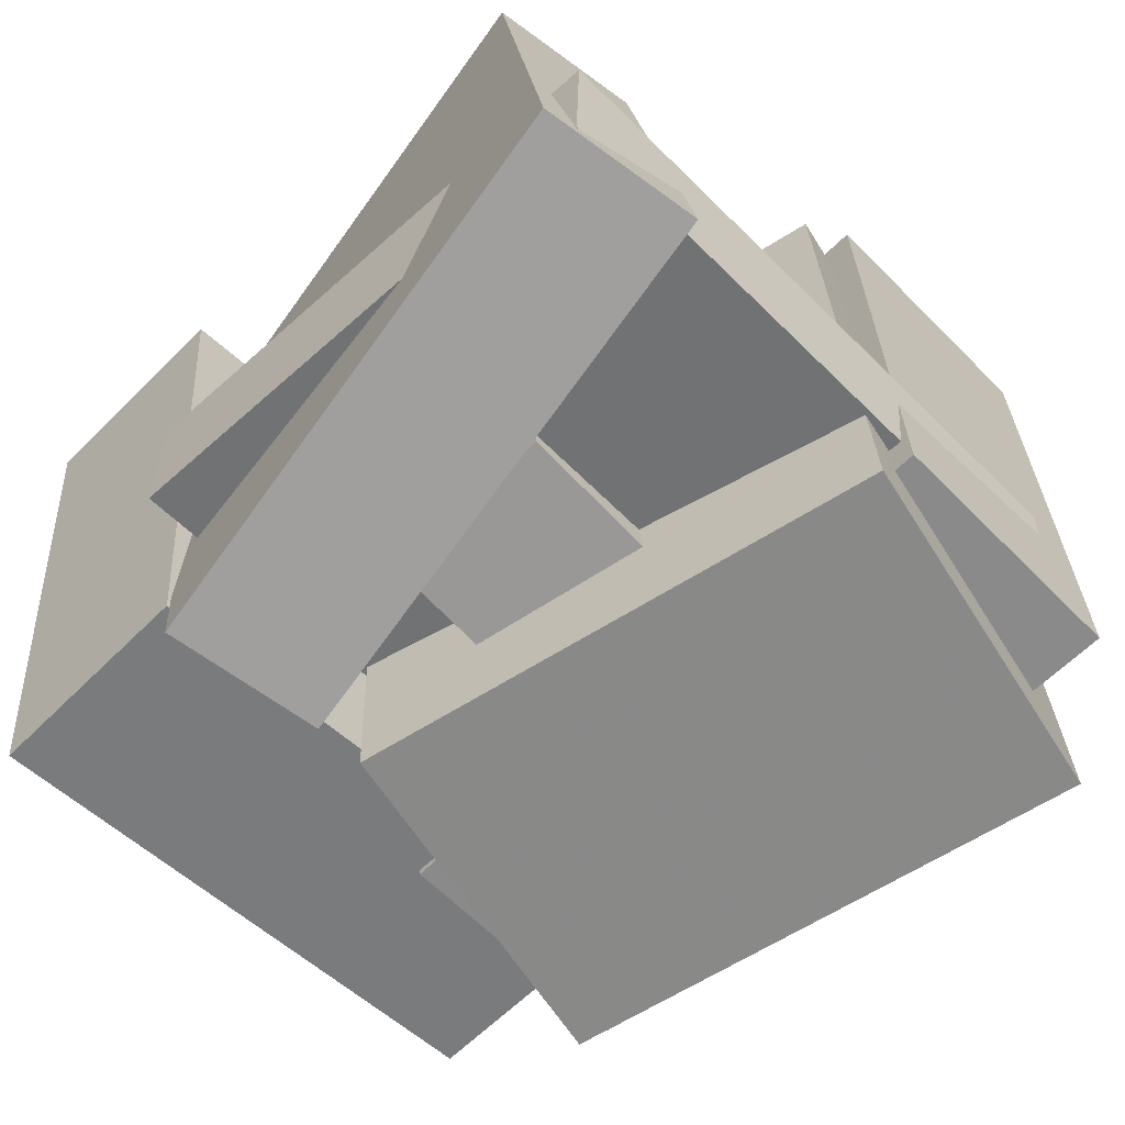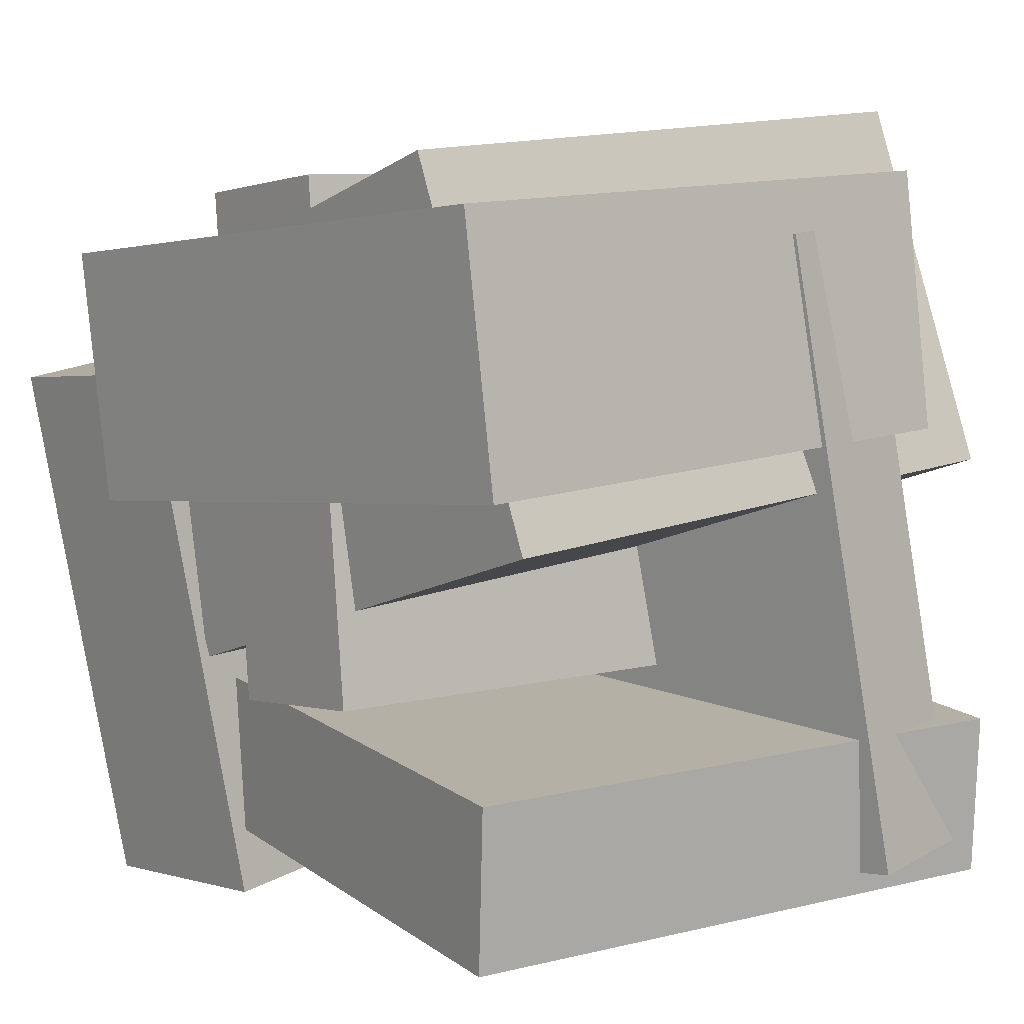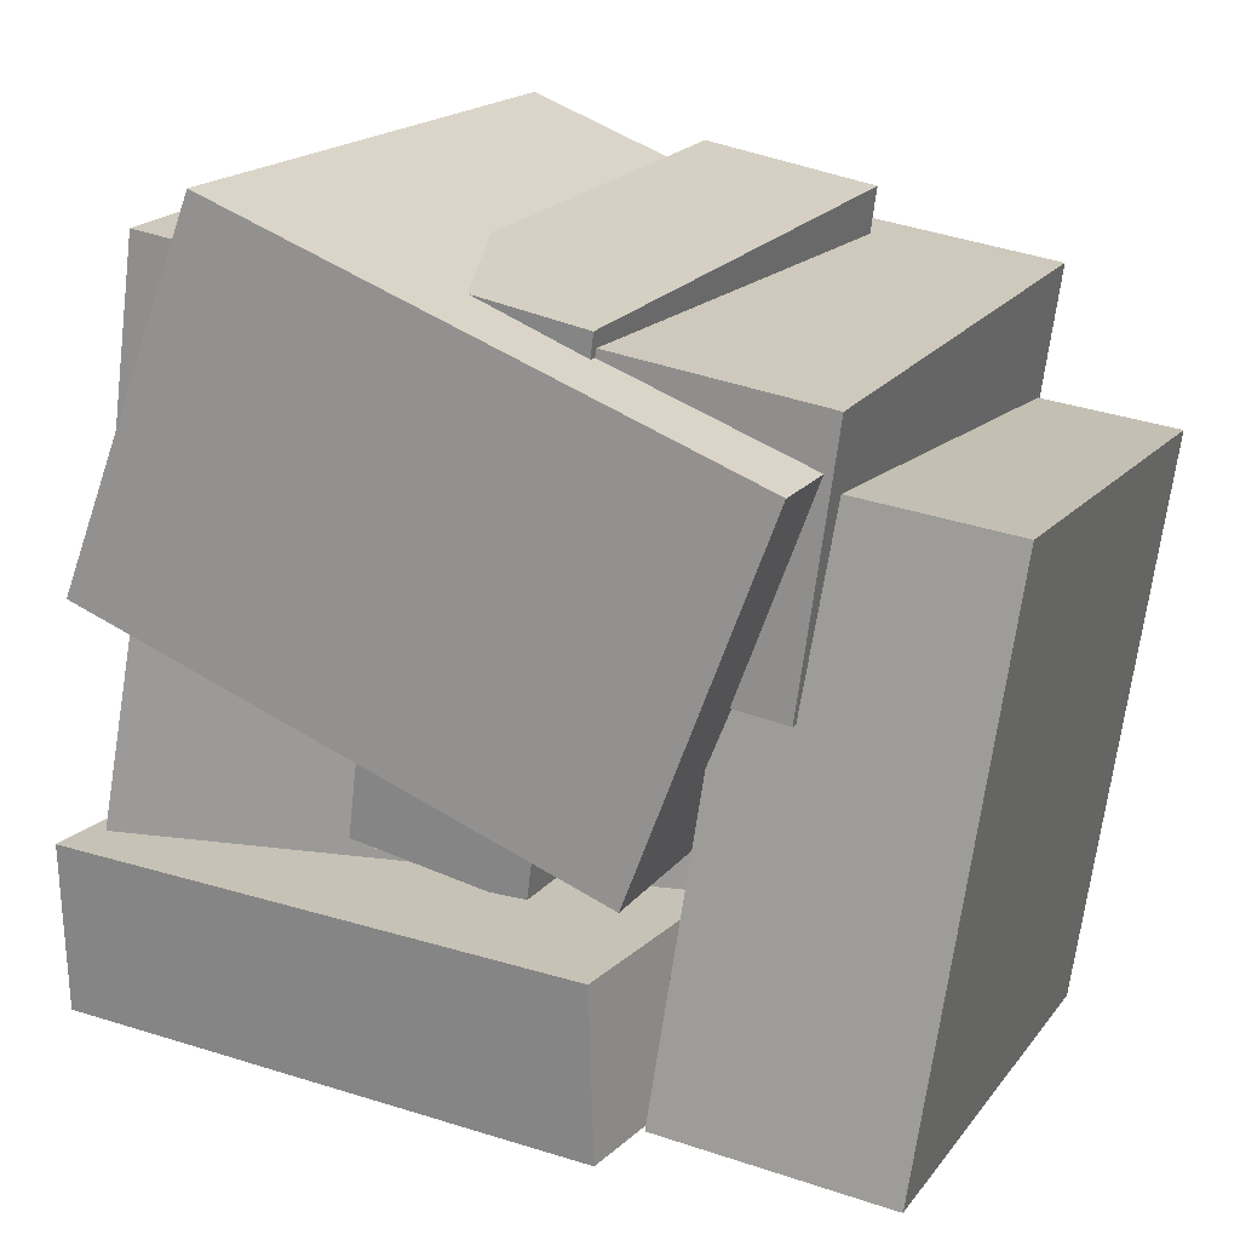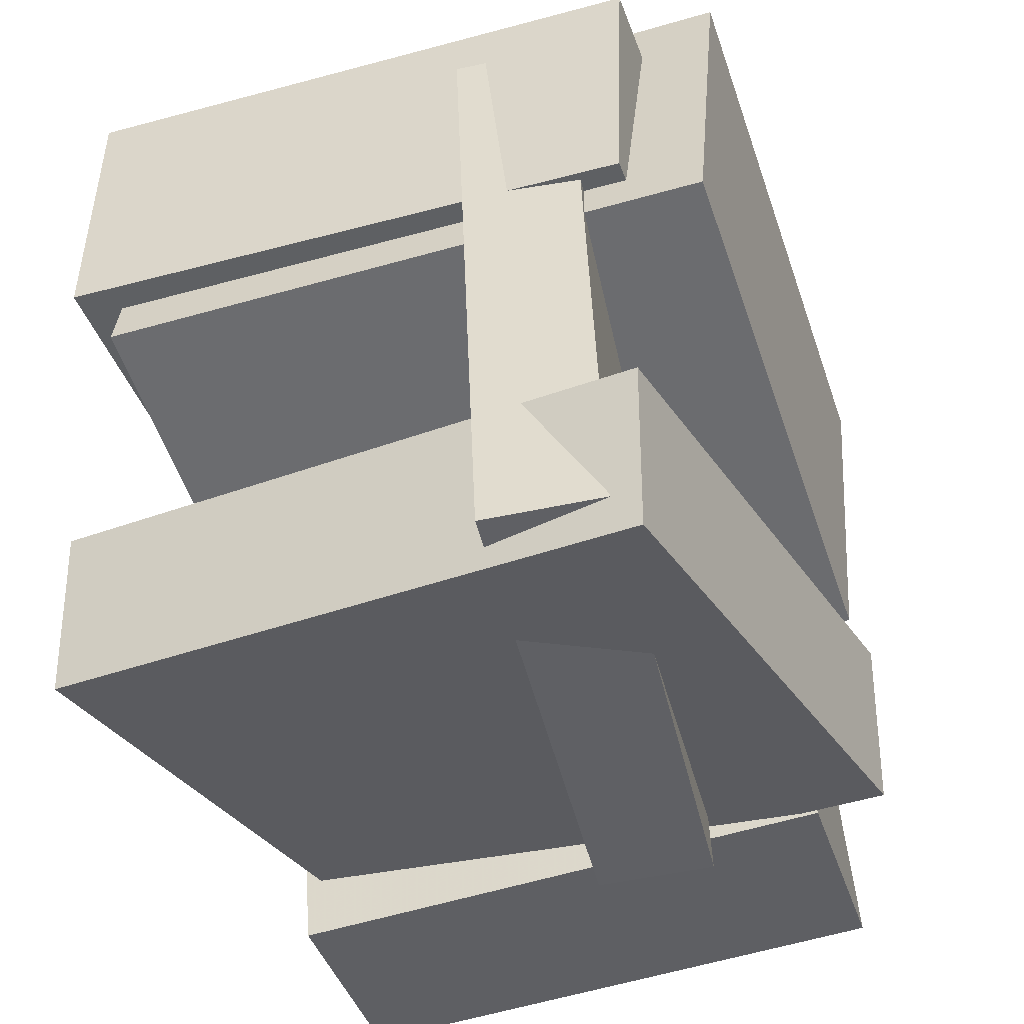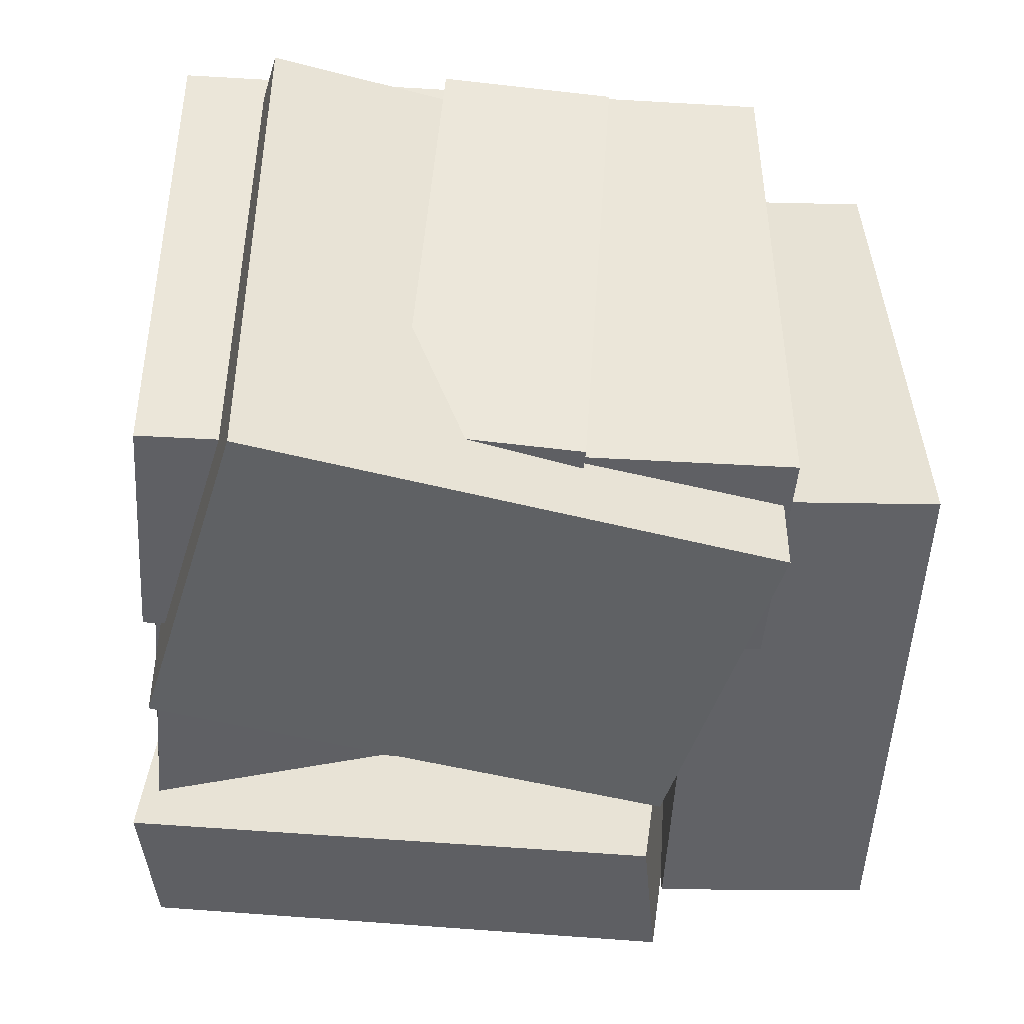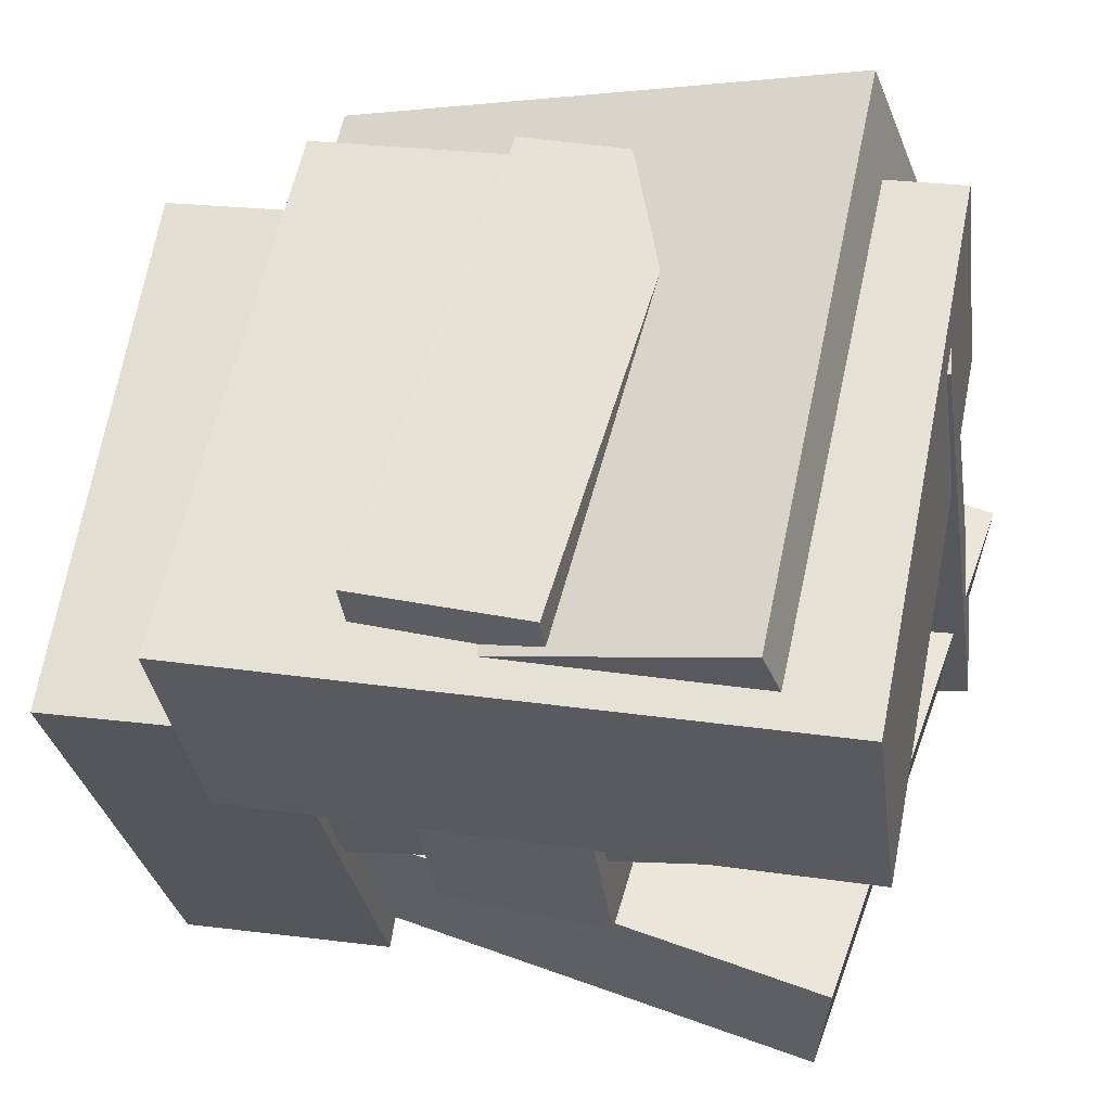
<metadata>
{"format":"obj","ext":"obj","renderer":"f3d","projection":"perspective","resolution":1024,"background":"white","views":[{"elev":-64.2,"azim":-128.0,"up":"+Y"},{"elev":10.7,"azim":-130.6,"up":"+Z"},{"elev":19.7,"azim":24.7,"up":"+Z"},{"elev":-34.7,"azim":-70.4,"up":"+Z"},{"elev":-44.0,"azim":3.4,"up":"+Y"},{"elev":57.4,"azim":-168.1,"up":"+Z"}]}
</metadata>
<code>
v 0.1709 -0.3952 -0.4307
v 0.2492 -0.3132 0.2695
v 0.1379 0.2911 -0.5074
v 0.2161 0.3731 0.1928
v 0.4519 -0.3853 -0.4633
v 0.5302 -0.3033 0.2369
v 0.4189 0.301 -0.54
v 0.4971 0.383 0.1602
f 1.0 7.0 5.0
f 1.0 3.0 7.0
f 1.0 4.0 3.0
f 1.0 2.0 4.0
f 3.0 8.0 7.0
f 3.0 4.0 8.0
f 5.0 7.0 8.0
f 5.0 8.0 6.0
f 1.0 5.0 6.0
f 1.0 6.0 2.0
f 2.0 6.0 8.0
f 2.0 8.0 4.0
v -0.48 -0.3511 0.1301
v -0.4369 -0.3461 0.4553
v -0.4849 0.3784 0.1195
v -0.4418 0.3834 0.4448
v 0.3073 -0.3473 0.02574
v 0.3504 -0.3423 0.351
v 0.3024 0.3822 0.01522
v 0.3454 0.3872 0.3405
f 9.0 15.0 13.0
f 9.0 11.0 15.0
f 9.0 12.0 11.0
f 9.0 10.0 12.0
f 11.0 16.0 15.0
f 11.0 12.0 16.0
f 13.0 15.0 16.0
f 13.0 16.0 14.0
f 9.0 13.0 14.0
f 9.0 14.0 10.0
f 10.0 14.0 16.0
f 10.0 16.0 12.0
v -0.2188 -0.3129 -0.2035
v -0.1254 -0.3404 0.4375
v -0.1726 0.3532 -0.1817
v -0.0791 0.3258 0.4592
v 0.002273 -0.3272 -0.2364
v 0.09573 -0.3546 0.4046
v 0.04854 0.3389 -0.2146
v 0.142 0.3115 0.4264
f 17.0 23.0 21.0
f 17.0 19.0 23.0
f 17.0 20.0 19.0
f 17.0 18.0 20.0
f 19.0 24.0 23.0
f 19.0 20.0 24.0
f 21.0 23.0 24.0
f 21.0 24.0 22.0
f 17.0 21.0 22.0
f 17.0 22.0 18.0
f 18.0 22.0 24.0
f 18.0 24.0 20.0
v -0.5474 -0.3844 -0.4477
v -0.5529 -0.3858 -0.2436
v -0.441 0.3644 -0.4396
v -0.4465 0.363 -0.2355
v 0.1546 -0.4843 -0.4296
v 0.1491 -0.4857 -0.2255
v 0.261 0.2645 -0.4215
v 0.2555 0.2631 -0.2174
f 25.0 31.0 29.0
f 25.0 27.0 31.0
f 25.0 28.0 27.0
f 25.0 26.0 28.0
f 27.0 32.0 31.0
f 27.0 28.0 32.0
f 29.0 31.0 32.0
f 29.0 32.0 30.0
f 25.0 29.0 30.0
f 25.0 30.0 26.0
f 26.0 30.0 32.0
f 26.0 32.0 28.0
v -0.544 -0.3476 -0.4009
v -0.4322 -0.2739 0.3976
v -0.5633 -0.202 -0.4116
v -0.4515 -0.1283 0.3869
v 0.1322 -0.2655 -0.5031
v 0.2441 -0.1919 0.2953
v 0.1129 -0.1199 -0.5139
v 0.2248 -0.04628 0.2846
f 33.0 39.0 37.0
f 33.0 35.0 39.0
f 33.0 36.0 35.0
f 33.0 34.0 36.0
f 35.0 40.0 39.0
f 35.0 36.0 40.0
f 37.0 39.0 40.0
f 37.0 40.0 38.0
f 33.0 37.0 38.0
f 33.0 38.0 34.0
f 34.0 38.0 40.0
f 34.0 40.0 36.0
v -0.4708 -0.4505 0.07833
v -0.3081 -0.434 0.5245
v -0.4724 0.3253 0.05023
v -0.3097 0.3418 0.4964
v 0.17 -0.4576 -0.155
v 0.3327 -0.4411 0.2912
v 0.1684 0.3182 -0.1831
v 0.3311 0.3347 0.2631
f 41.0 47.0 45.0
f 41.0 43.0 47.0
f 41.0 44.0 43.0
f 41.0 42.0 44.0
f 43.0 48.0 47.0
f 43.0 44.0 48.0
f 45.0 47.0 48.0
f 45.0 48.0 46.0
f 41.0 45.0 46.0
f 41.0 46.0 42.0
f 42.0 46.0 48.0
f 42.0 48.0 44.0

</code>
